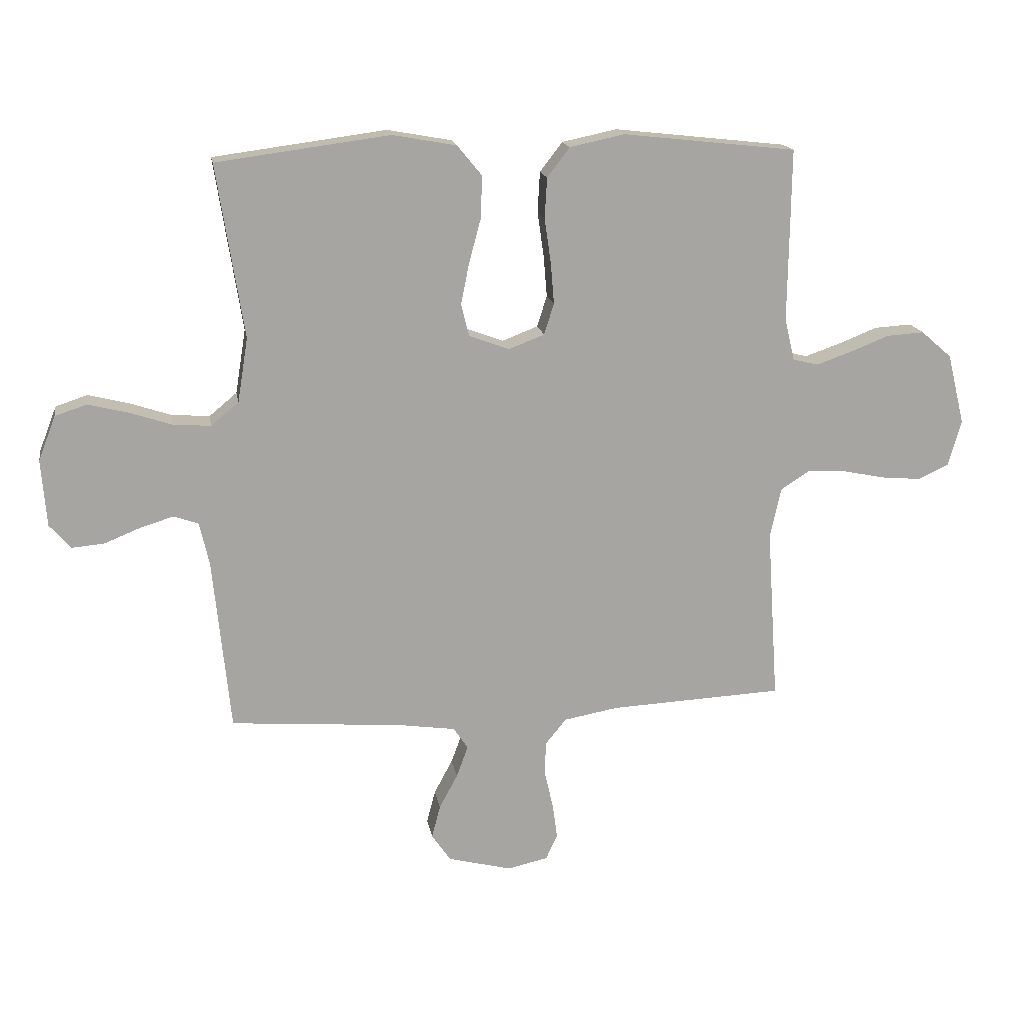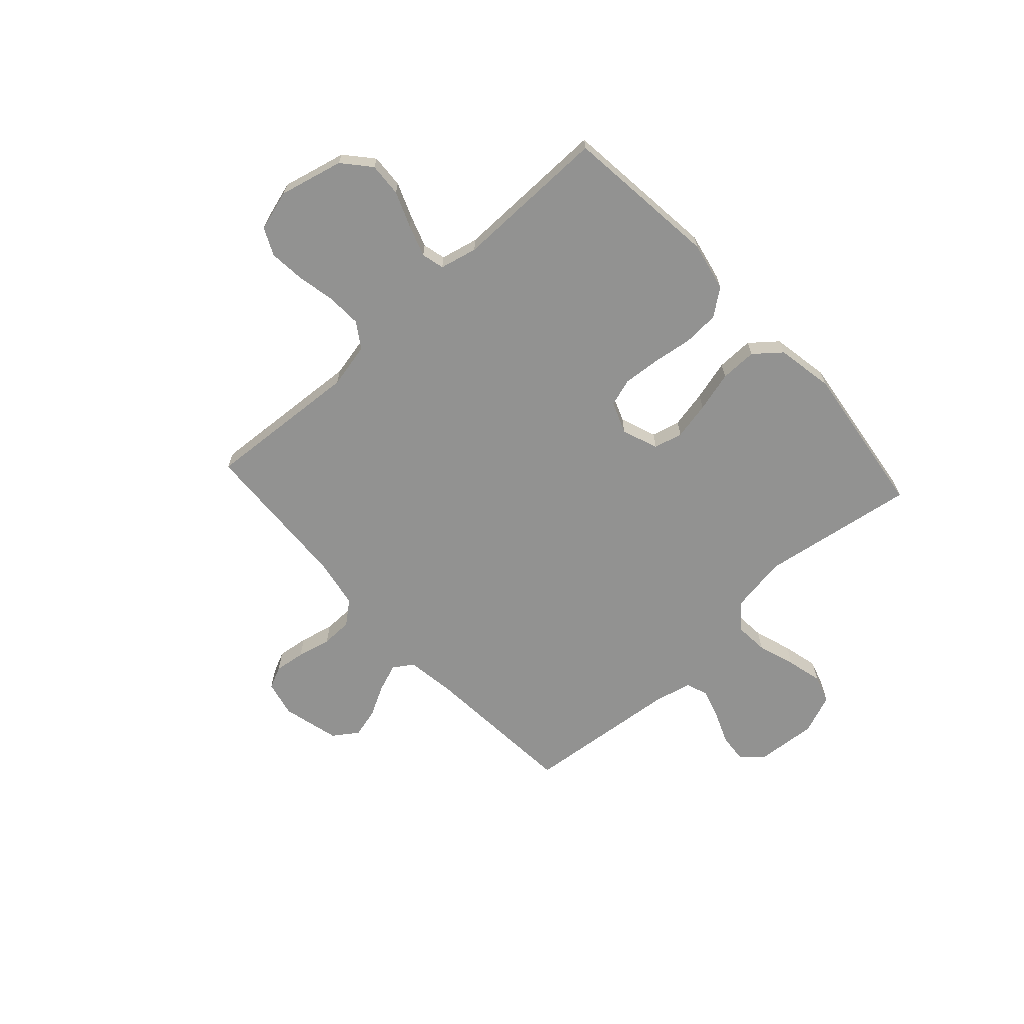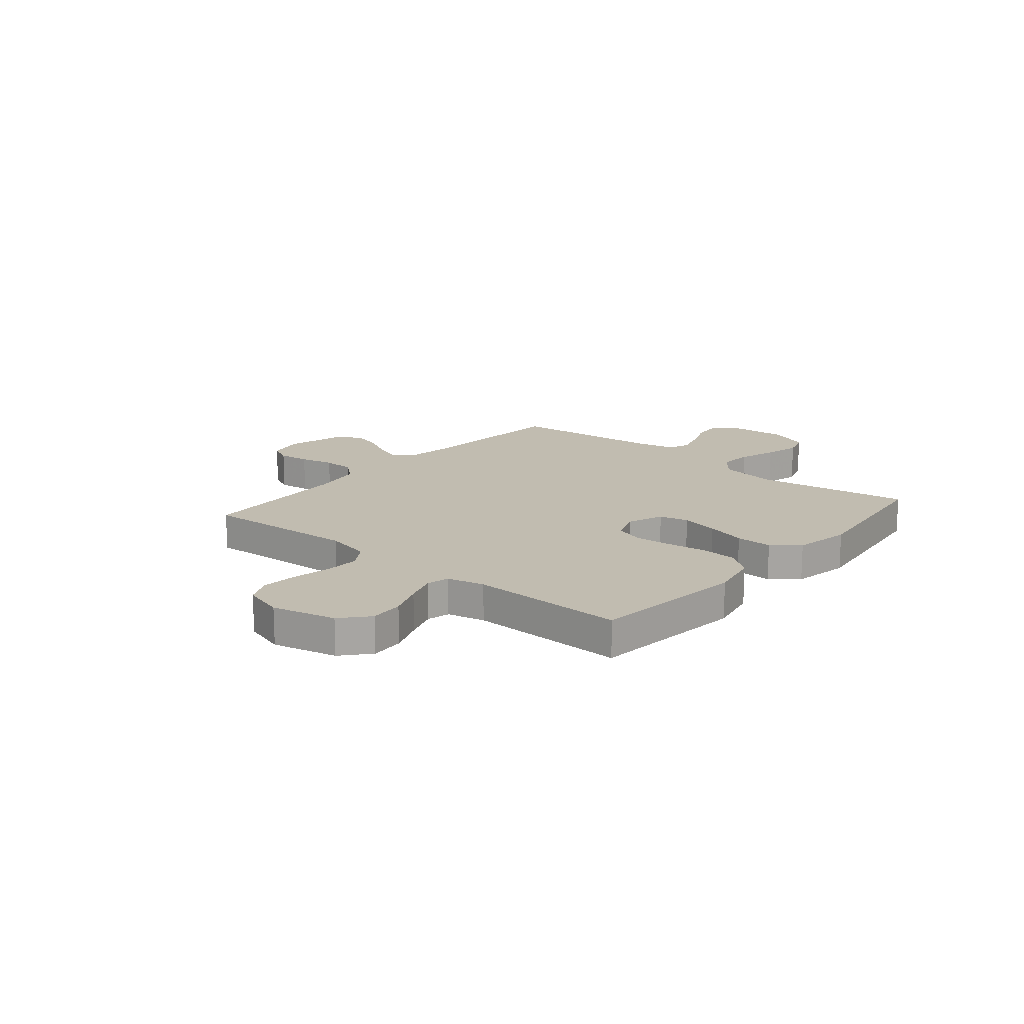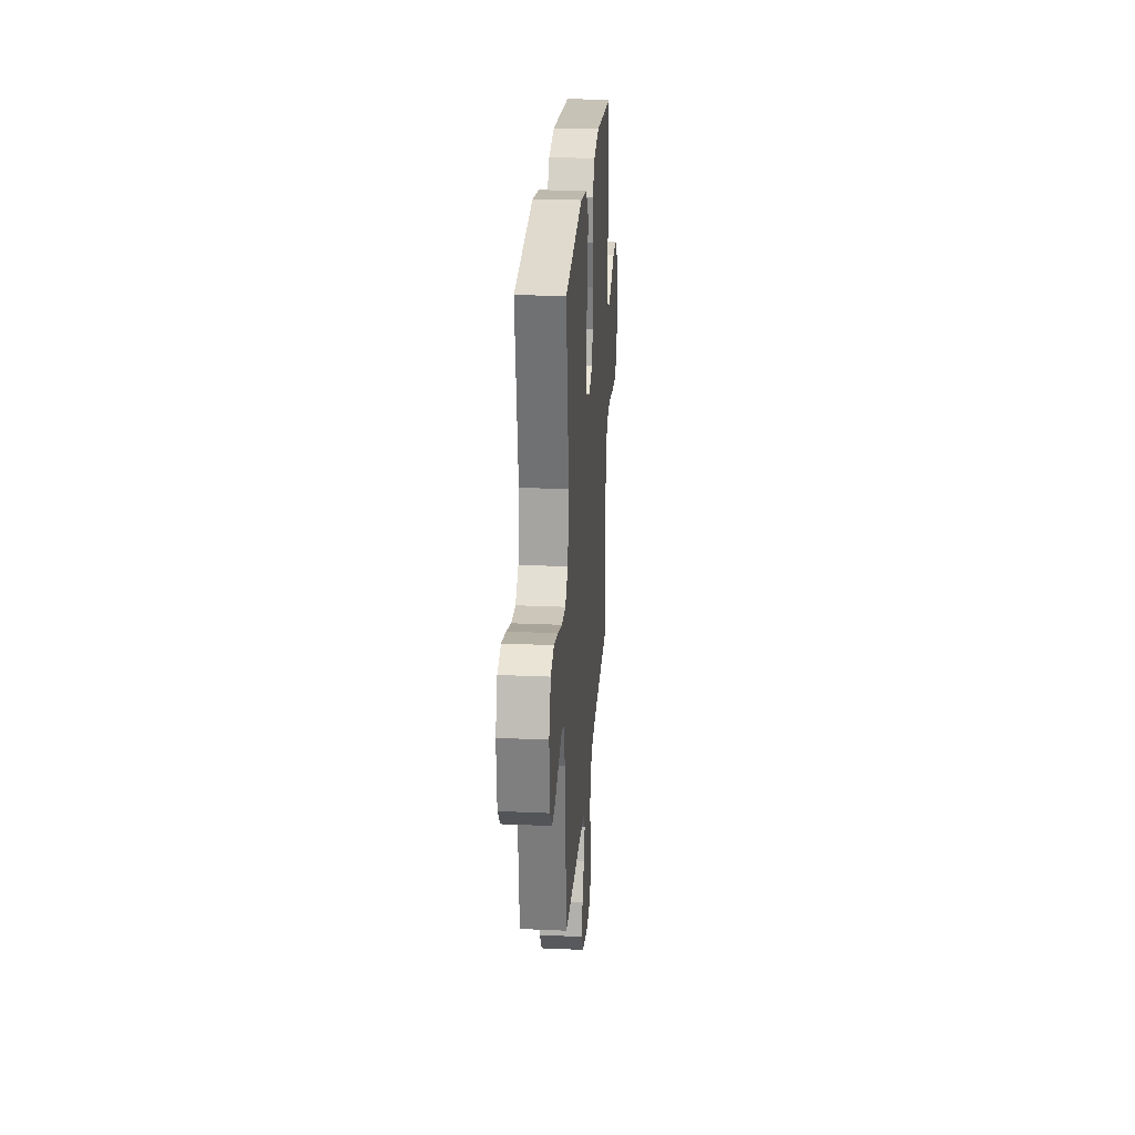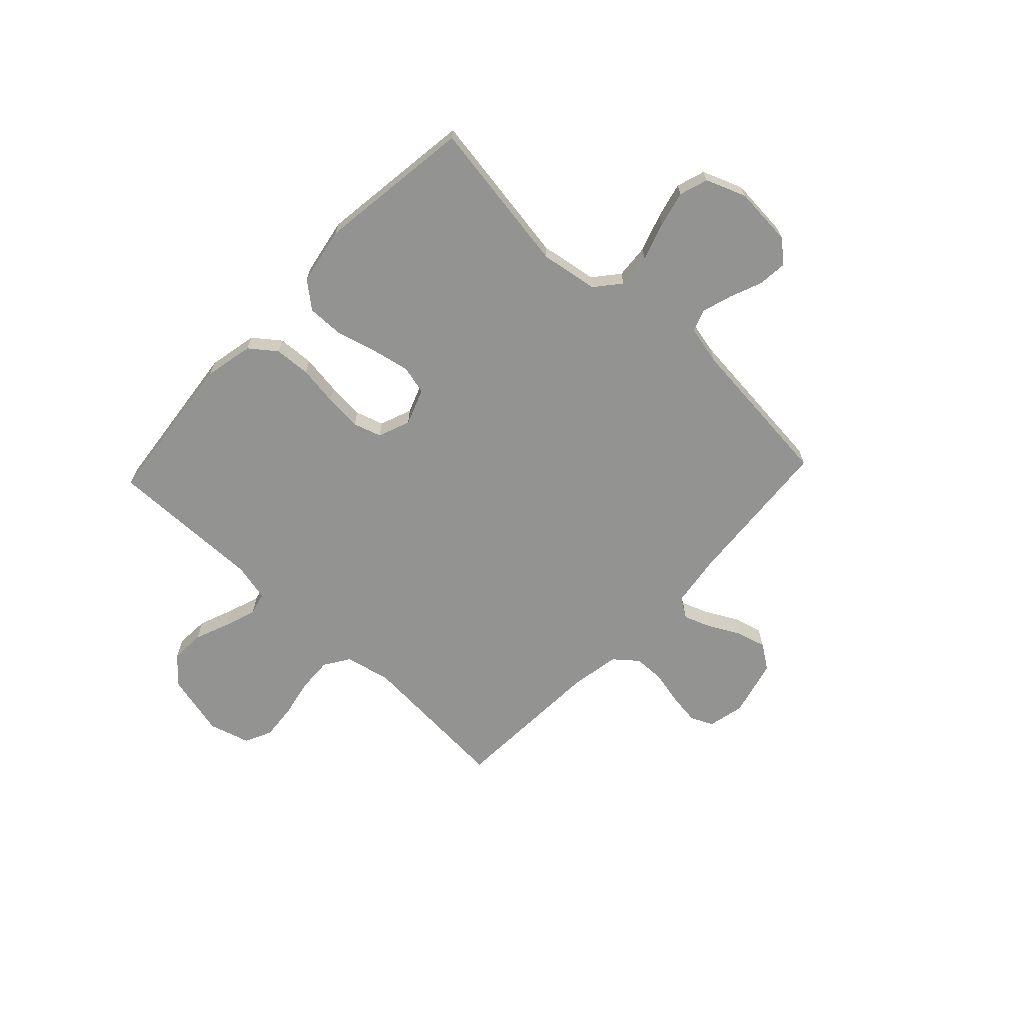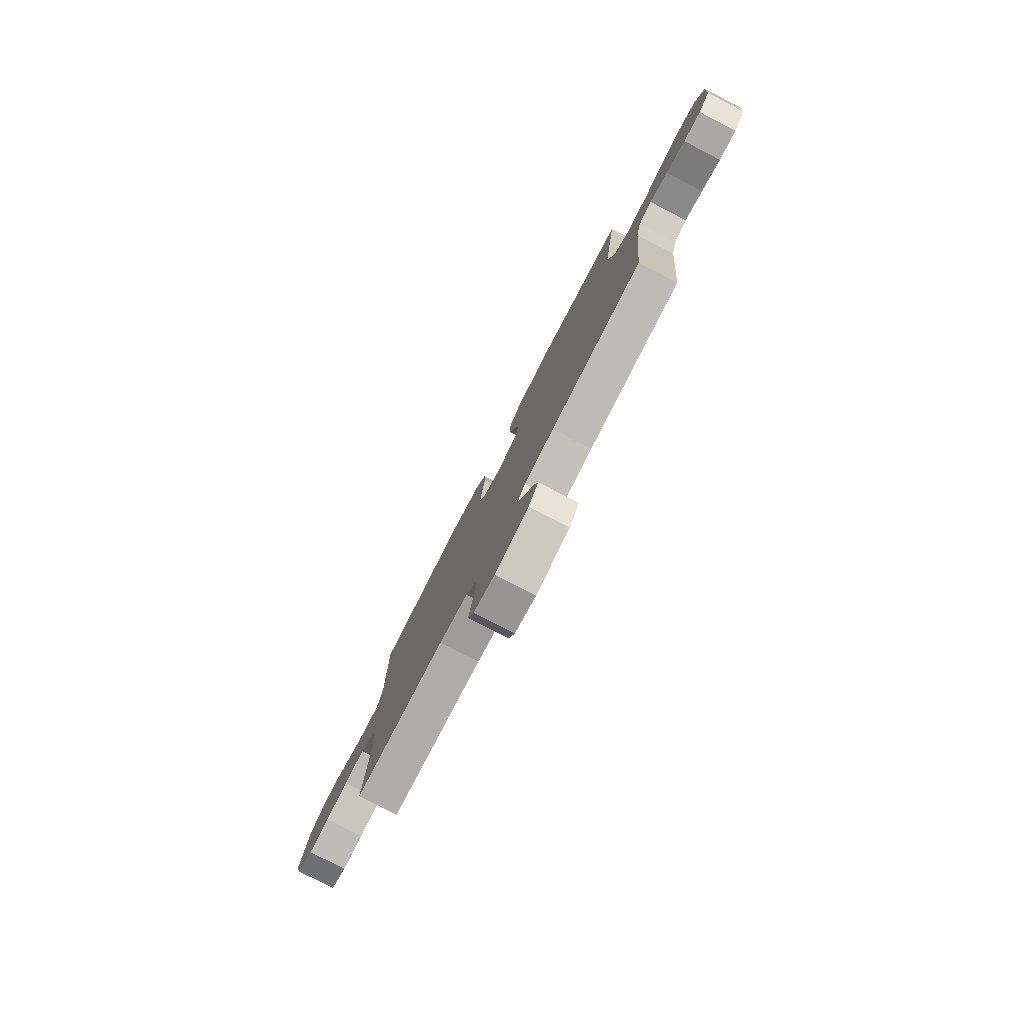
<metadata>
{"format":"obj","ext":"obj","renderer":"f3d","projection":"perspective","resolution":1024,"background":"white","views":[{"elev":16.4,"azim":170.6,"up":"+Z"},{"elev":-66.2,"azim":-47.6,"up":"+Y"},{"elev":16.4,"azim":-49.8,"up":"+Y"},{"elev":25.3,"azim":94.1,"up":"+Z"},{"elev":-66.7,"azim":46.8,"up":"+Y"},{"elev":-79.9,"azim":62.7,"up":"+Z"}]}
</metadata>
<code>
v 0.5 0.07 0.5
v 0.453 0.07 0.2
v 0.471 0.07 0.089
v 0.519 0.07 0.049
v 0.585 0.07 0.054
v 0.658 0.07 0.078
v 0.727 0.07 0.095
v 0.782 0.07 0.077
v 0.812 0.07 0
v 0.803 0.07 -0.116
v 0.766 0.07 -0.158
v 0.71 0.07 -0.153
v 0.648 0.07 -0.128
v 0.59 0.07 -0.11
v 0.547 0.07 -0.125
v 0.53 0.07 -0.2
v 0.5 0.07 -0.5
v 0.2 0.07 -0.523
v 0.102 0.07 -0.537
v 0.077 0.07 -0.575
v 0.097 0.07 -0.629
v 0.129 0.07 -0.689
v 0.144 0.07 -0.746
v 0.111 0.07 -0.794
v 0 0.07 -0.822
v -0.07 0.07 -0.806
v -0.09 0.07 -0.763
v -0.082 0.07 -0.703
v -0.067 0.07 -0.637
v -0.068 0.07 -0.577
v -0.105 0.07 -0.532
v -0.2 0.07 -0.515
v -0.5 0.07 -0.5
v -0.48 0.07 -0.2
v -0.499 0.07 -0.112
v -0.548 0.07 -0.08
v -0.616 0.07 -0.083
v -0.69 0.07 -0.098
v -0.759 0.07 -0.104
v -0.811 0.07 -0.079
v -0.834 0.07 0
v -0.804 0.07 0.123
v -0.751 0.07 0.169
v -0.686 0.07 0.165
v -0.618 0.07 0.138
v -0.557 0.07 0.117
v -0.513 0.07 0.128
v -0.496 0.07 0.2
v -0.5 0.07 0.5
v -0.2 0.07 0.533
v -0.105 0.07 0.513
v -0.066 0.07 0.462
v -0.062 0.07 0.392
v -0.073 0.07 0.315
v -0.079 0.07 0.243
v -0.062 0.07 0.189
v 0 0.07 0.165
v 0.07 0.07 0.191
v 0.084 0.07 0.247
v 0.069 0.07 0.32
v 0.048 0.07 0.398
v 0.047 0.07 0.469
v 0.089 0.07 0.52
v 0.2 0.07 0.54
v 0.5 0 0.5
v 0.453 0 0.2
v 0.471 0 0.089
v 0.519 0 0.049
v 0.585 0 0.054
v 0.658 0 0.078
v 0.727 0 0.095
v 0.782 0 0.077
v 0.812 0 0
v 0.803 0 -0.116
v 0.766 0 -0.158
v 0.71 0 -0.153
v 0.648 0 -0.128
v 0.59 0 -0.11
v 0.547 0 -0.125
v 0.53 0 -0.2
v 0.5 0 -0.5
v 0.2 0 -0.523
v 0.102 0 -0.537
v 0.077 0 -0.575
v 0.097 0 -0.629
v 0.129 0 -0.689
v 0.144 0 -0.746
v 0.111 0 -0.794
v 0 0 -0.822
v -0.07 0 -0.806
v -0.09 0 -0.763
v -0.082 0 -0.703
v -0.067 0 -0.637
v -0.068 0 -0.577
v -0.105 0 -0.532
v -0.2 0 -0.515
v -0.5 0 -0.5
v -0.48 0 -0.2
v -0.499 0 -0.112
v -0.548 0 -0.08
v -0.616 0 -0.083
v -0.69 0 -0.098
v -0.759 0 -0.104
v -0.811 0 -0.079
v -0.834 0 0
v -0.804 0 0.123
v -0.751 0 0.169
v -0.686 0 0.165
v -0.618 0 0.138
v -0.557 0 0.117
v -0.513 0 0.128
v -0.496 0 0.2
v -0.5 0 0.5
v -0.2 0 0.533
v -0.105 0 0.513
v -0.066 0 0.462
v -0.062 0 0.392
v -0.073 0 0.315
v -0.079 0 0.243
v -0.062 0 0.189
v 0 0 0.165
v 0.07 0 0.191
v 0.084 0 0.247
v 0.069 0 0.32
v 0.048 0 0.398
v 0.047 0 0.469
v 0.089 0 0.52
v 0.2 0 0.54
f 63 64 1 2
f 60 61 62 63
f 59 60 63 2
f 58 59 2 3
f 57 58 3 4
f 51 52 53 54
f 51 54 55
f 48 49 50 51
f 47 48 51 55
f 42 43 44 45
f 42 45 46
f 41 42 46
f 40 41 46 47
f 37 38 39 40
f 36 37 40 47
f 32 33 34
f 31 32 34 35
f 26 27 28 29
f 24 25 26 29
f 24 29 30
f 21 22 23 24
f 20 21 24 30
f 19 20 30 31
f 16 17 18
f 15 16 18 19
f 10 11 12 13
f 10 13 14
f 9 10 14
f 8 9 14 15
f 5 6 7 8
f 36 47 55 56
f 35 36 56 57
f 15 19 31 35
f 5 8 15 35
f 4 5 35
f 4 35 57
f 66 65 128 127
f 127 126 125 124
f 66 127 124 123
f 67 66 123 122
f 68 67 122 121
f 118 117 116 115
f 119 118 115
f 115 114 113 112
f 119 115 112 111
f 109 108 107 106
f 110 109 106
f 110 106 105
f 111 110 105 104
f 104 103 102 101
f 111 104 101 100
f 98 97 96
f 99 98 96 95
f 93 92 91 90
f 93 90 89 88
f 94 93 88
f 88 87 86 85
f 94 88 85 84
f 95 94 84 83
f 82 81 80
f 83 82 80 79
f 77 76 75 74
f 78 77 74
f 78 74 73
f 79 78 73 72
f 72 71 70 69
f 120 119 111 100
f 121 120 100 99
f 99 95 83 79
f 99 79 72 69
f 99 69 68
f 121 99 68
f 1 65 66 2
f 2 66 67 3
f 3 67 68 4
f 4 68 69 5
f 5 69 70 6
f 6 70 71 7
f 7 71 72 8
f 8 72 73 9
f 9 73 74 10
f 10 74 75 11
f 11 75 76 12
f 12 76 77 13
f 13 77 78 14
f 14 78 79 15
f 15 79 80 16
f 16 80 81 17
f 17 81 82 18
f 18 82 83 19
f 19 83 84 20
f 20 84 85 21
f 21 85 86 22
f 22 86 87 23
f 23 87 88 24
f 24 88 89 25
f 25 89 90 26
f 26 90 91 27
f 27 91 92 28
f 28 92 93 29
f 29 93 94 30
f 30 94 95 31
f 31 95 96 32
f 32 96 97 33
f 33 97 98 34
f 34 98 99 35
f 35 99 100 36
f 36 100 101 37
f 37 101 102 38
f 38 102 103 39
f 39 103 104 40
f 40 104 105 41
f 41 105 106 42
f 42 106 107 43
f 43 107 108 44
f 44 108 109 45
f 45 109 110 46
f 46 110 111 47
f 47 111 112 48
f 48 112 113 49
f 49 113 114 50
f 50 114 115 51
f 51 115 116 52
f 52 116 117 53
f 53 117 118 54
f 54 118 119 55
f 55 119 120 56
f 56 120 121 57
f 57 121 122 58
f 58 122 123 59
f 59 123 124 60
f 60 124 125 61
f 61 125 126 62
f 62 126 127 63
f 63 127 128 64
f 64 128 65 1

</code>
